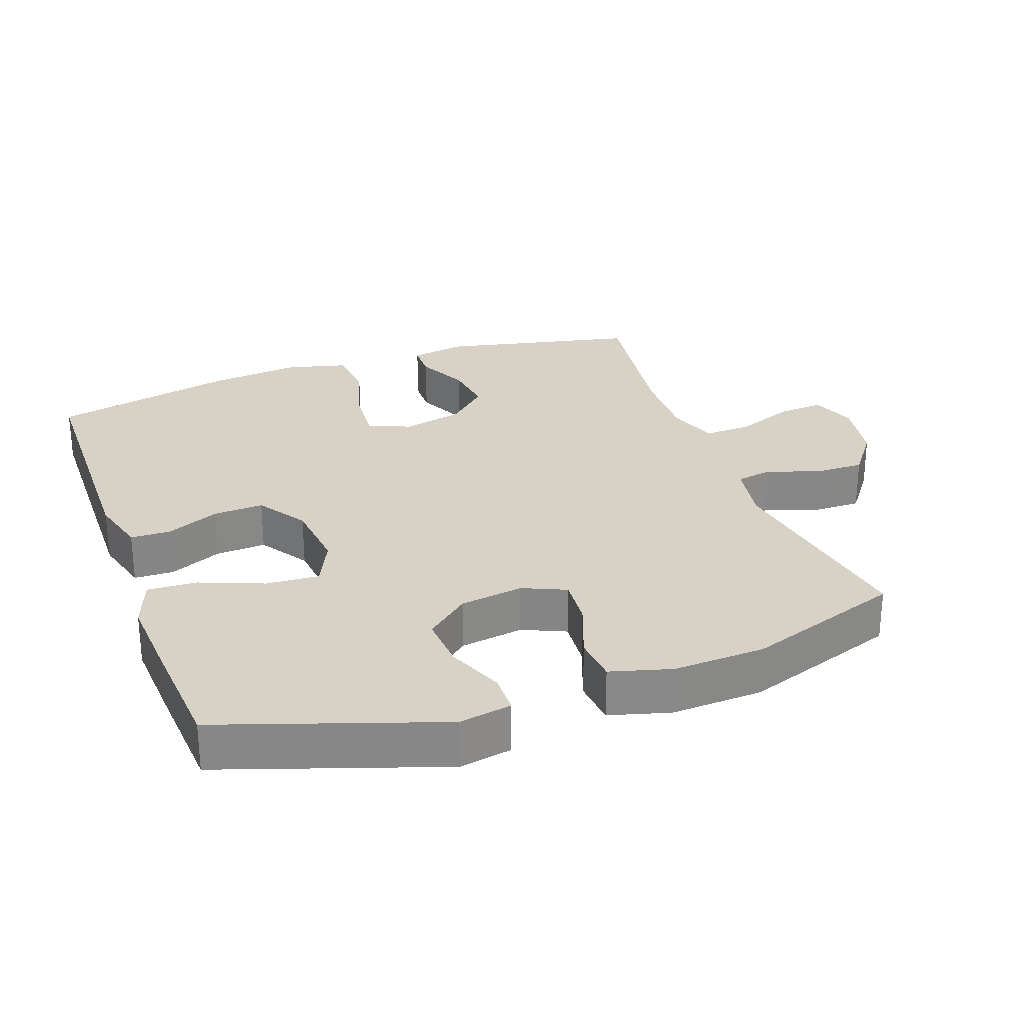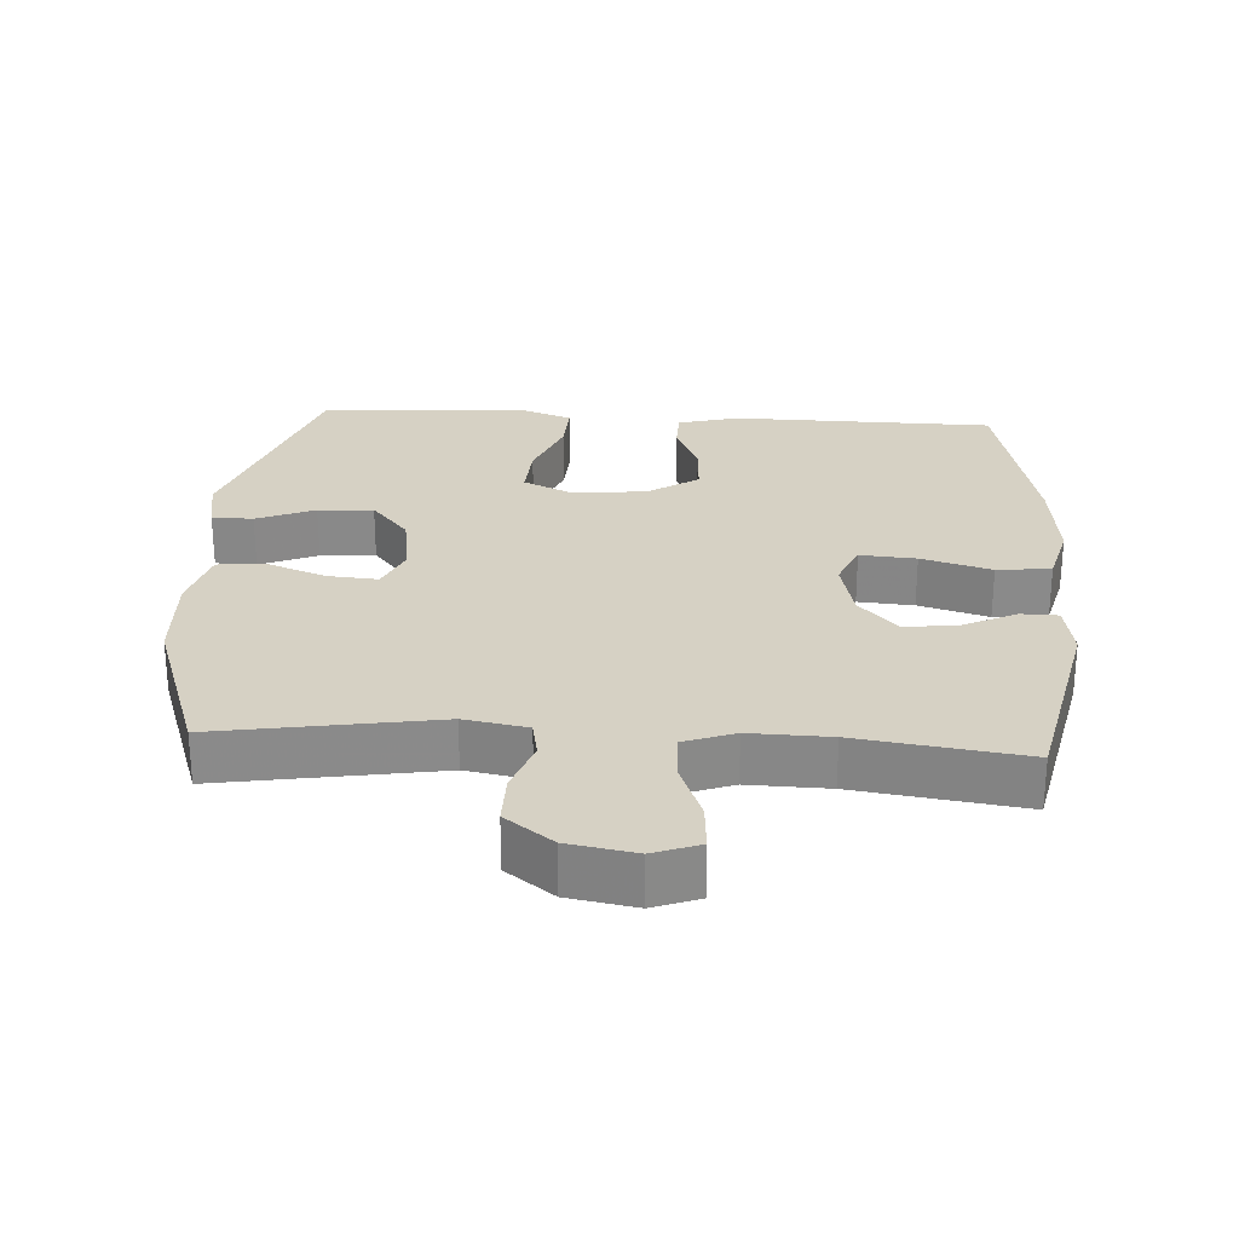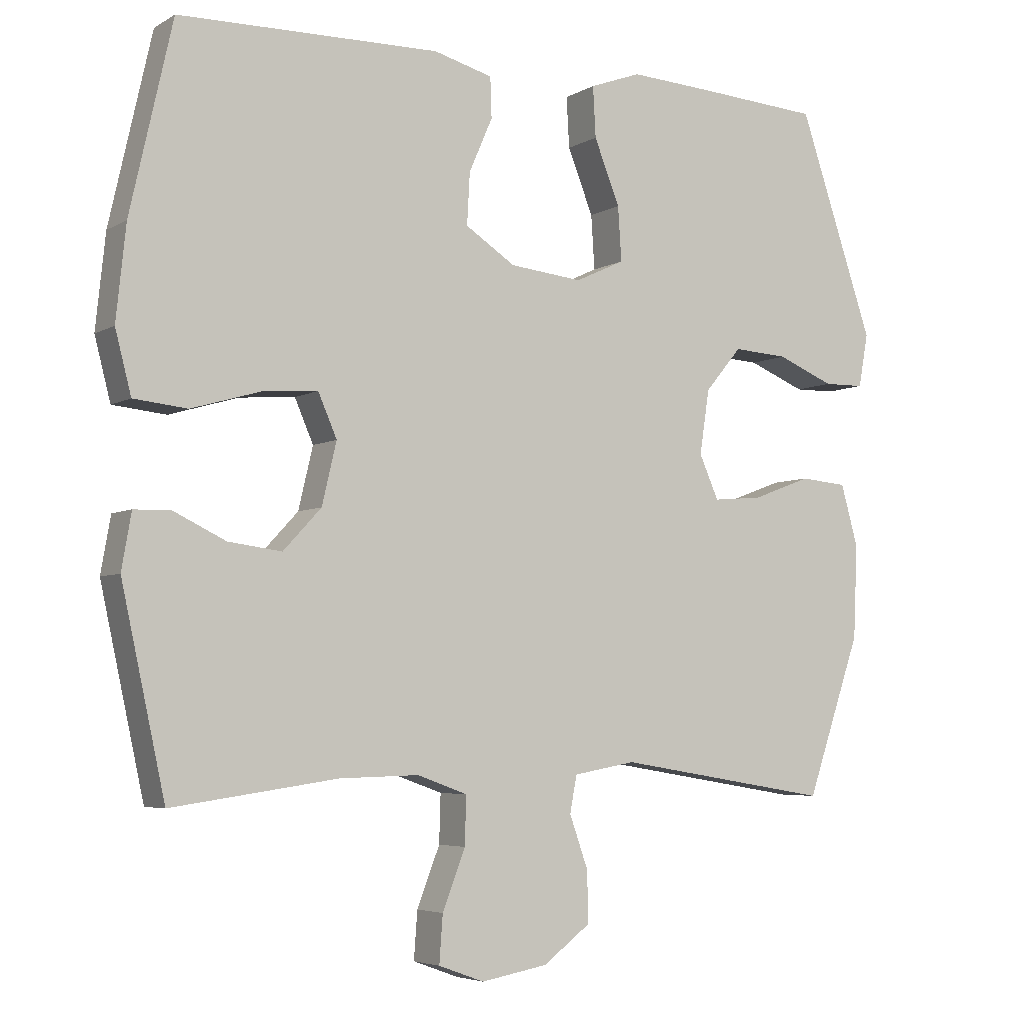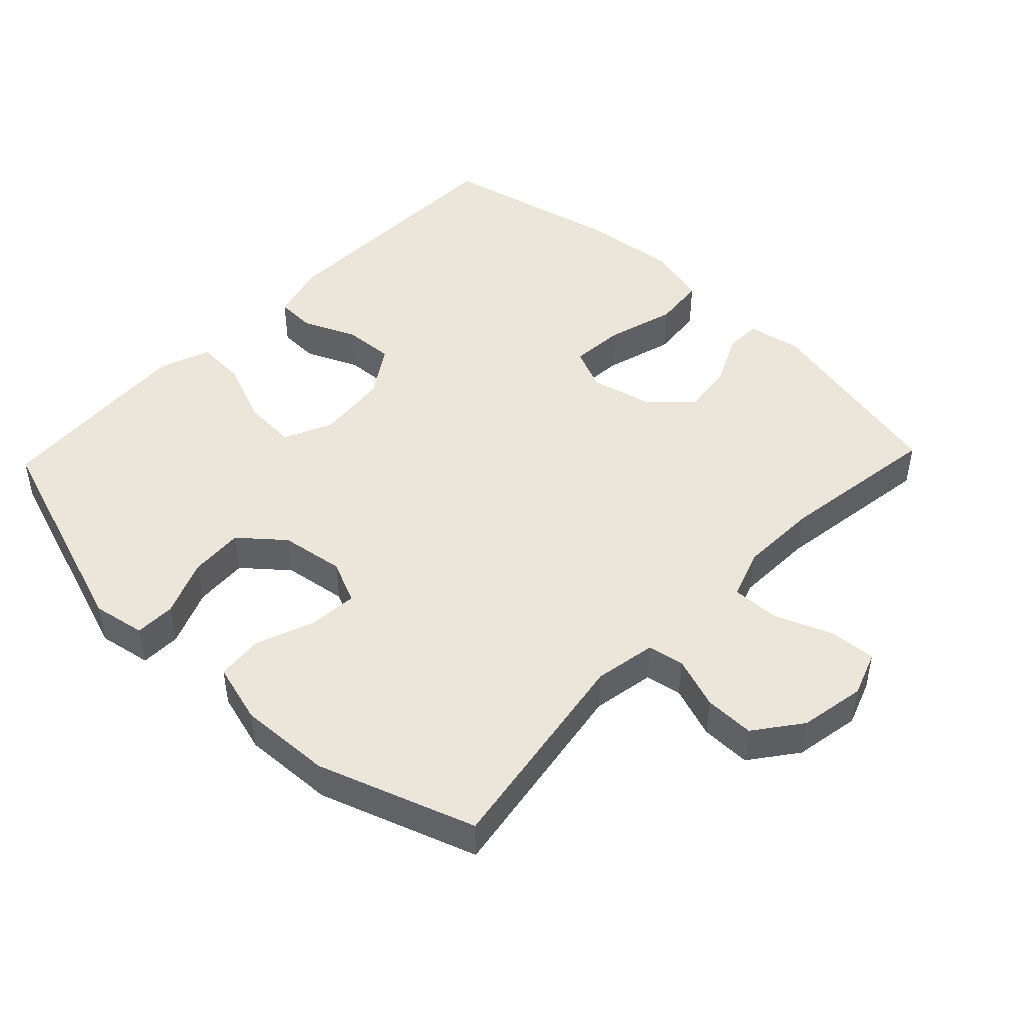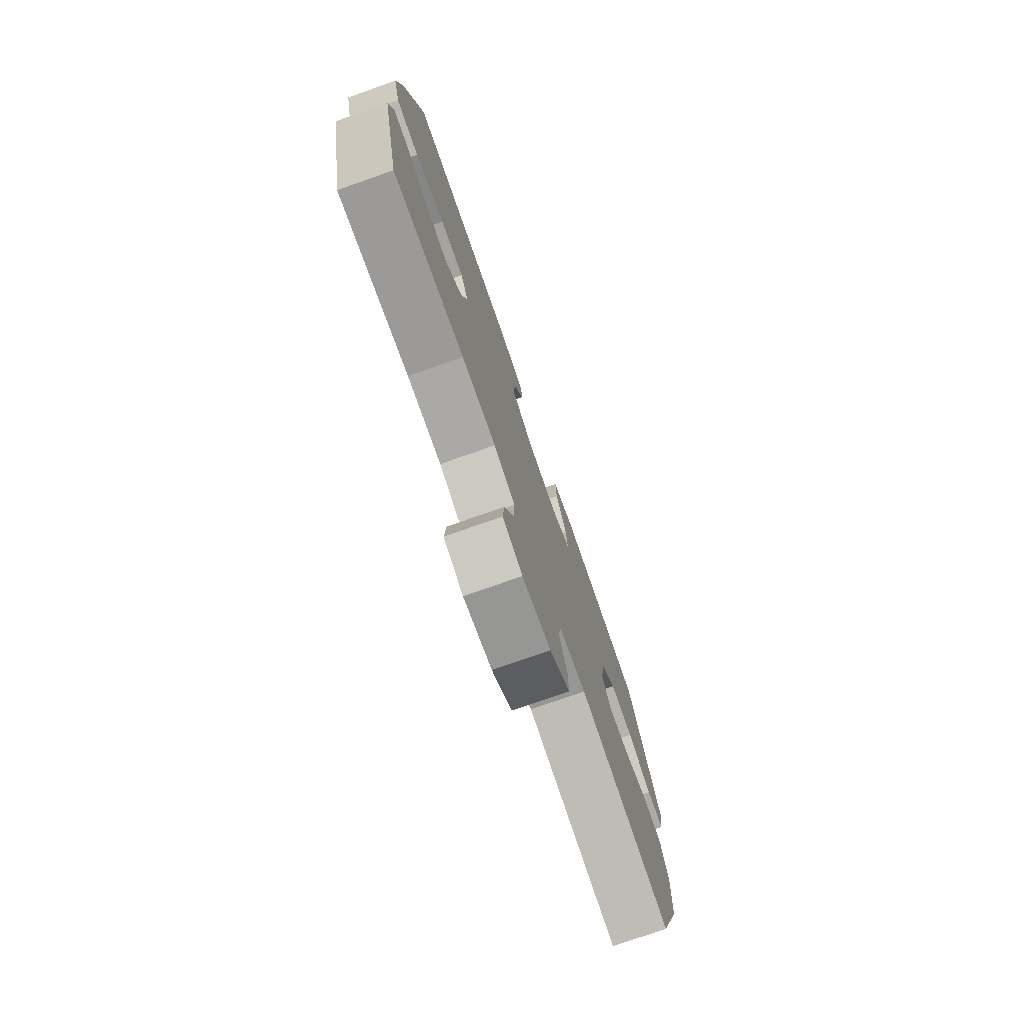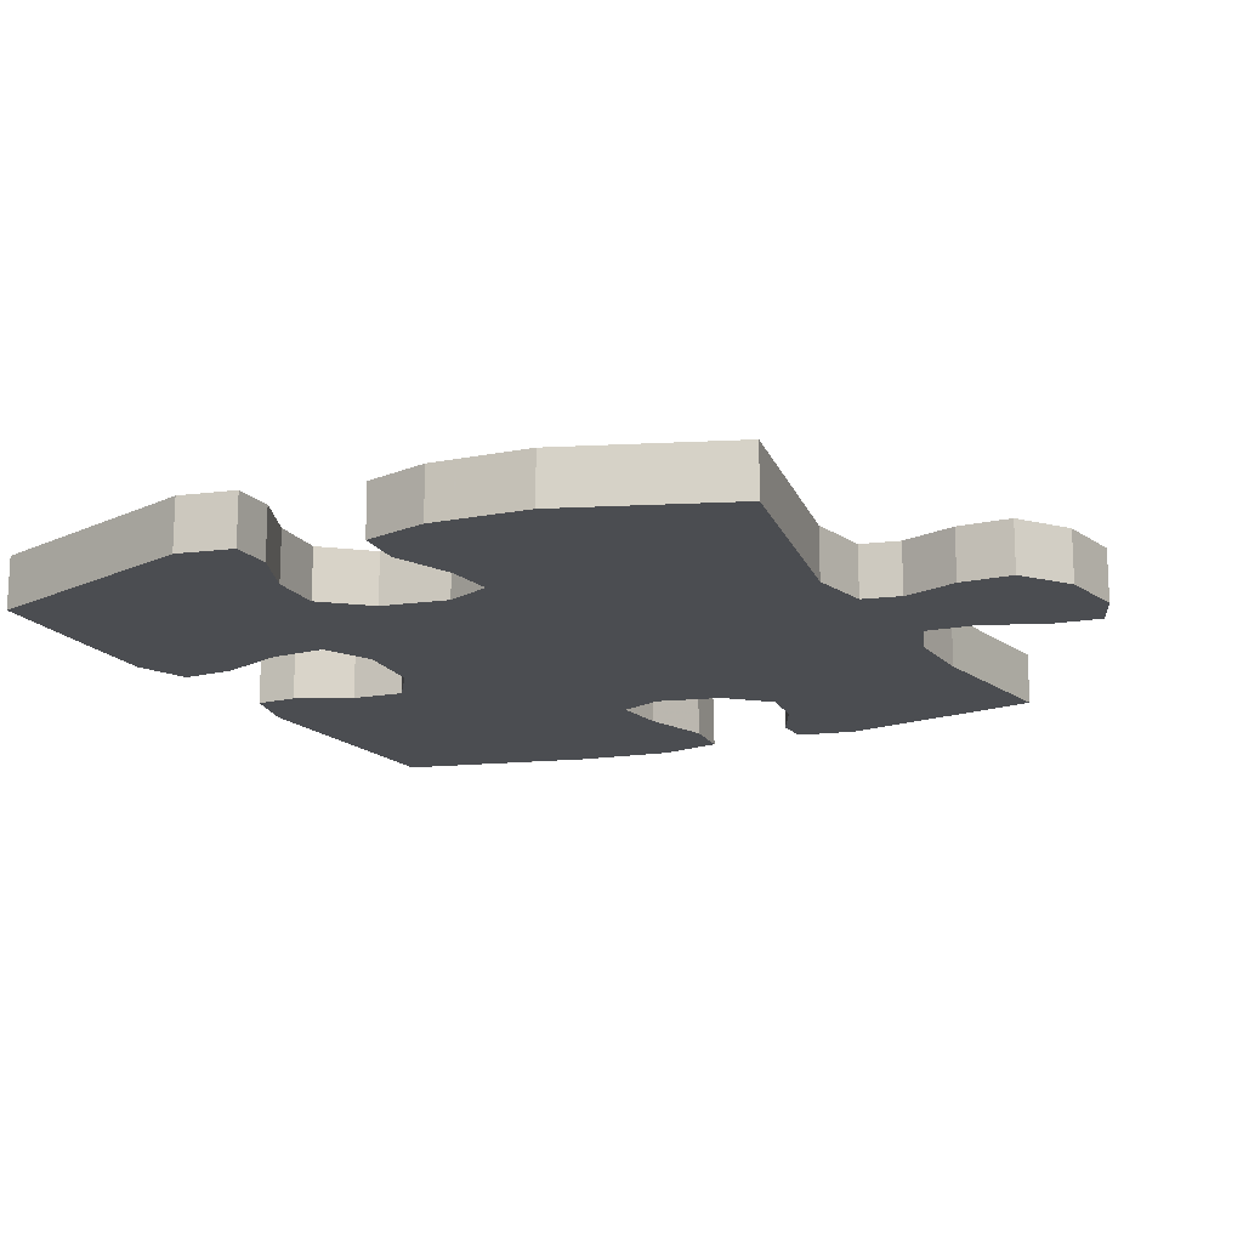
<metadata>
{"format":"obj","ext":"obj","renderer":"f3d","projection":"perspective","resolution":1024,"background":"white","views":[{"elev":27.6,"azim":70.1,"up":"+Y"},{"elev":26.8,"azim":-176.6,"up":"+Y"},{"elev":-4.9,"azim":-30.6,"up":"+Z"},{"elev":46.9,"azim":133.7,"up":"+Y"},{"elev":-76.9,"azim":-70.7,"up":"+Z"},{"elev":-15.6,"azim":115.3,"up":"+Y"}]}
</metadata>
<code>
v -0.5 0.07 -0.5
v -0.563 0.07 -0.212
v -0.549 0.07 -0.132
v -0.496 0.07 -0.131
v -0.421 0.07 -0.167
v -0.344 0.07 -0.177
v -0.289 0.07 -0.118
v -0.268 0.07 -0.029
v -0.295 0.07 0.033
v -0.375 0.07 0.027
v -0.475 0.07 -0.002
v -0.552 0.07 0.006
v -0.575 0.07 0.095
v -0.561 0.07 0.229
v -0.5 0.07 0.5
v -0.123 0.07 0.506
v -0.038 0.07 0.483
v -0.036 0.07 0.425
v -0.07 0.07 0.347
v -0.074 0.07 0.273
v -0.002 0.07 0.226
v 0.103 0.07 0.215
v 0.174 0.07 0.248
v 0.169 0.07 0.326
v 0.132 0.07 0.419
v 0.128 0.07 0.492
v 0.202 0.07 0.519
v 0.322 0.07 0.512
v 0.5 0.07 0.5
v 0.609 0.07 0.179
v 0.595 0.07 0.102
v 0.536 0.07 0.101
v 0.453 0.07 0.135
v 0.374 0.07 0.14
v 0.321 0.07 0.077
v 0.307 0.07 -0.016
v 0.335 0.07 -0.079
v 0.406 0.07 -0.073
v 0.492 0.07 -0.041
v 0.56 0.07 -0.047
v 0.585 0.07 -0.136
v 0.579 0.07 -0.271
v 0.5 0.07 -0.5
v 0.188 0.07 -0.449
v 0.098 0.07 -0.465
v 0.088 0.07 -0.518
v 0.115 0.07 -0.594
v 0.116 0.07 -0.667
v 0.048 0.07 -0.718
v -0.048 0.07 -0.735
v -0.114 0.07 -0.711
v -0.109 0.07 -0.643
v -0.076 0.07 -0.558
v -0.074 0.07 -0.489
v -0.146 0.07 -0.463
v -0.261 0.07 -0.466
v -0.5 0 -0.5
v -0.563 0 -0.212
v -0.549 0 -0.132
v -0.496 0 -0.131
v -0.421 0 -0.167
v -0.344 0 -0.177
v -0.289 0 -0.118
v -0.268 0 -0.029
v -0.295 0 0.033
v -0.375 0 0.027
v -0.475 0 -0.002
v -0.552 0 0.006
v -0.575 0 0.095
v -0.561 0 0.229
v -0.5 0 0.5
v -0.123 0 0.506
v -0.038 0 0.483
v -0.036 0 0.425
v -0.07 0 0.347
v -0.074 0 0.273
v -0.002 0 0.226
v 0.103 0 0.215
v 0.174 0 0.248
v 0.169 0 0.326
v 0.132 0 0.419
v 0.128 0 0.492
v 0.202 0 0.519
v 0.322 0 0.512
v 0.5 0 0.5
v 0.609 0 0.179
v 0.595 0 0.102
v 0.536 0 0.101
v 0.453 0 0.135
v 0.374 0 0.14
v 0.321 0 0.077
v 0.307 0 -0.016
v 0.335 0 -0.079
v 0.406 0 -0.073
v 0.492 0 -0.041
v 0.56 0 -0.047
v 0.585 0 -0.136
v 0.579 0 -0.271
v 0.5 0 -0.5
v 0.188 0 -0.449
v 0.098 0 -0.465
v 0.088 0 -0.518
v 0.115 0 -0.594
v 0.116 0 -0.667
v 0.048 0 -0.718
v -0.048 0 -0.735
v -0.114 0 -0.711
v -0.109 0 -0.643
v -0.076 0 -0.558
v -0.074 0 -0.489
v -0.146 0 -0.463
v -0.261 0 -0.466
f 51 52 53
f 50 51 53
f 49 50 53
f 48 49 53
f 47 48 53
f 46 47 53
f 45 46 53 54
f 44 45 54 55
f 42 43 44
f 41 42 44
f 40 41 44
f 39 40 44
f 38 39 44
f 44 55 56
f 38 44 56
f 37 38 56
f 31 32 33
f 30 31 33
f 29 30 33
f 28 29 33
f 27 28 33
f 26 27 33
f 25 26 33
f 24 25 33
f 23 24 33 34
f 22 23 34 35
f 17 18 19
f 16 17 19
f 15 16 19
f 14 15 19
f 13 14 19
f 12 13 19
f 11 12 19
f 10 11 19
f 9 10 19 20
f 8 9 20 21
f 3 4 5
f 2 3 5
f 1 2 5
f 56 1 5
f 56 5 6
f 56 6 7
f 37 56 7
f 36 37 7
f 22 35 36
f 21 22 36
f 8 21 36
f 7 8 36
f 109 108 107
f 109 107 106
f 109 106 105
f 109 105 104
f 109 104 103
f 109 103 102
f 110 109 102 101
f 111 110 101 100
f 100 99 98
f 100 98 97
f 100 97 96
f 100 96 95
f 100 95 94
f 112 111 100
f 112 100 94
f 112 94 93
f 89 88 87
f 89 87 86
f 89 86 85
f 89 85 84
f 89 84 83
f 89 83 82
f 89 82 81
f 89 81 80
f 90 89 80 79
f 91 90 79 78
f 75 74 73
f 75 73 72
f 75 72 71
f 75 71 70
f 75 70 69
f 75 69 68
f 75 68 67
f 75 67 66
f 76 75 66 65
f 77 76 65 64
f 61 60 59
f 61 59 58
f 61 58 57
f 61 57 112
f 62 61 112
f 63 62 112
f 63 112 93
f 63 93 92
f 92 91 78
f 92 78 77
f 92 77 64
f 92 64 63
f 1 57 58 2
f 2 58 59 3
f 3 59 60 4
f 4 60 61 5
f 5 61 62 6
f 6 62 63 7
f 7 63 64 8
f 8 64 65 9
f 9 65 66 10
f 10 66 67 11
f 11 67 68 12
f 12 68 69 13
f 13 69 70 14
f 14 70 71 15
f 15 71 72 16
f 16 72 73 17
f 17 73 74 18
f 18 74 75 19
f 19 75 76 20
f 20 76 77 21
f 21 77 78 22
f 22 78 79 23
f 23 79 80 24
f 24 80 81 25
f 25 81 82 26
f 26 82 83 27
f 27 83 84 28
f 28 84 85 29
f 29 85 86 30
f 30 86 87 31
f 31 87 88 32
f 32 88 89 33
f 33 89 90 34
f 34 90 91 35
f 35 91 92 36
f 36 92 93 37
f 37 93 94 38
f 38 94 95 39
f 39 95 96 40
f 40 96 97 41
f 41 97 98 42
f 42 98 99 43
f 43 99 100 44
f 44 100 101 45
f 45 101 102 46
f 46 102 103 47
f 47 103 104 48
f 48 104 105 49
f 49 105 106 50
f 50 106 107 51
f 51 107 108 52
f 52 108 109 53
f 53 109 110 54
f 54 110 111 55
f 55 111 112 56
f 56 112 57 1

</code>
